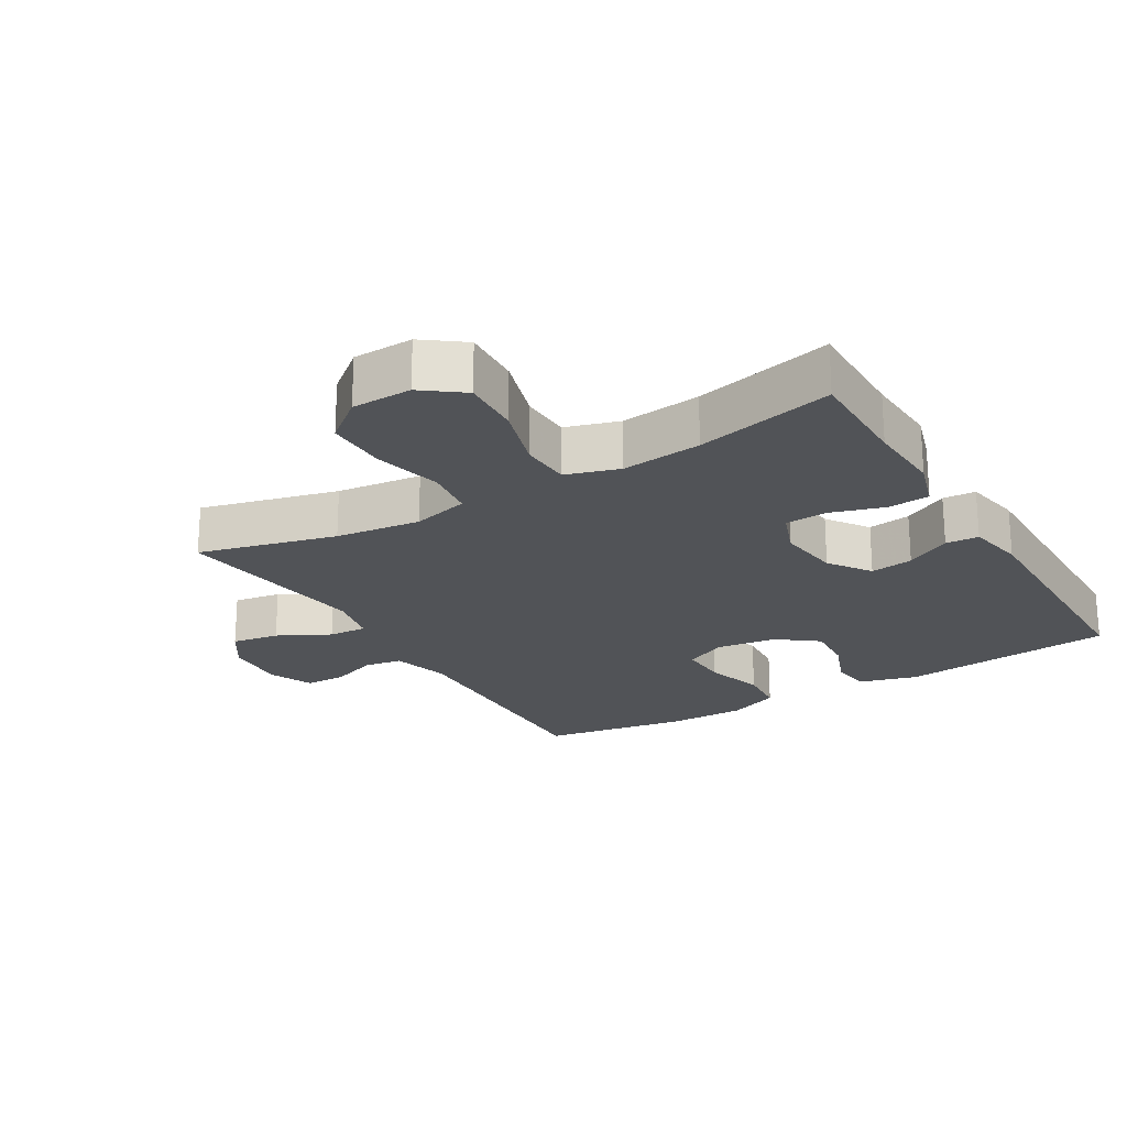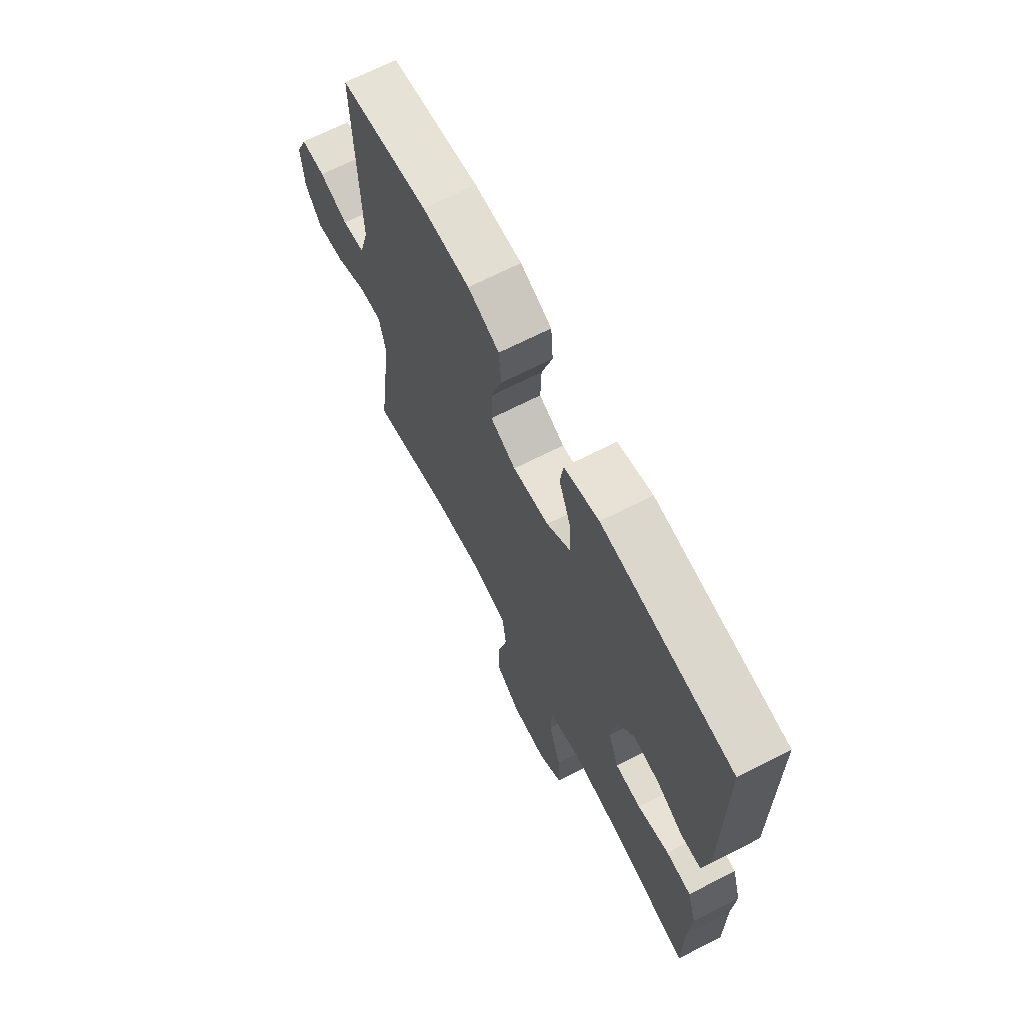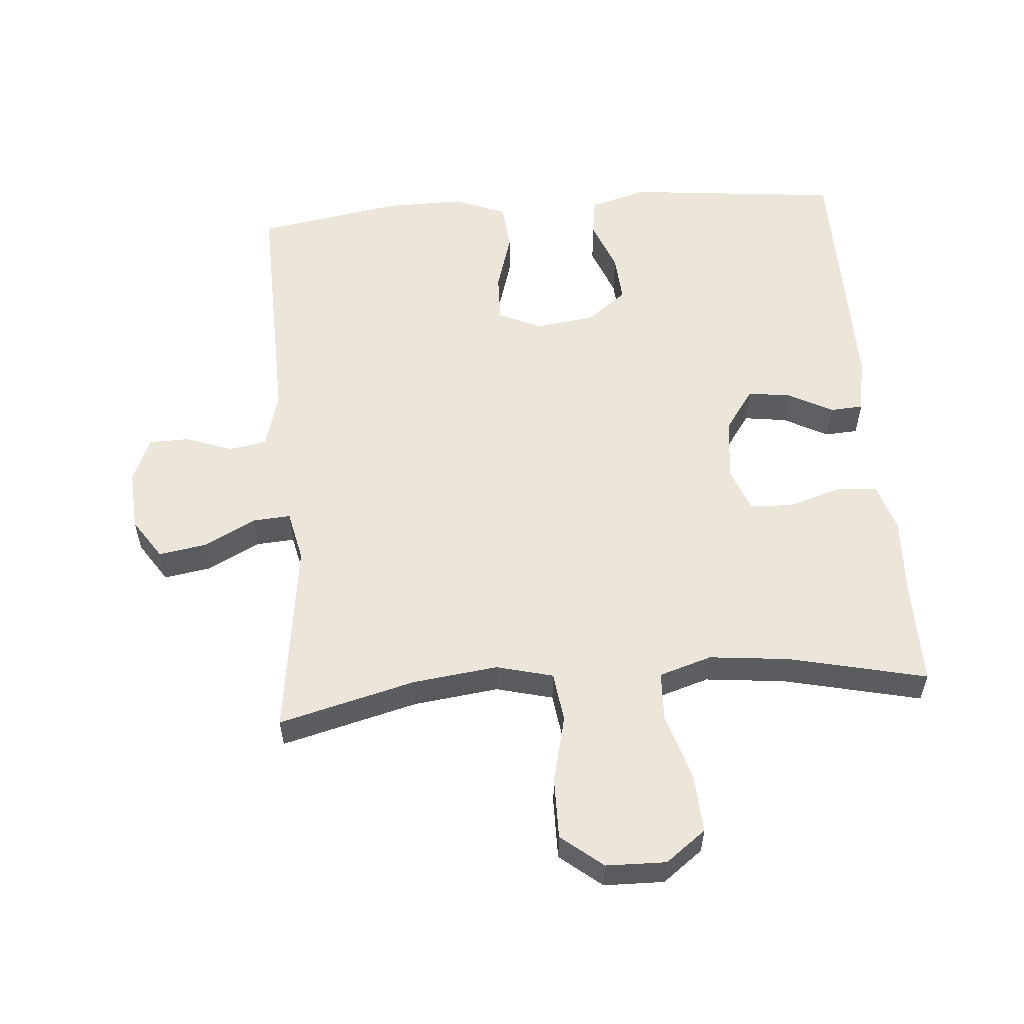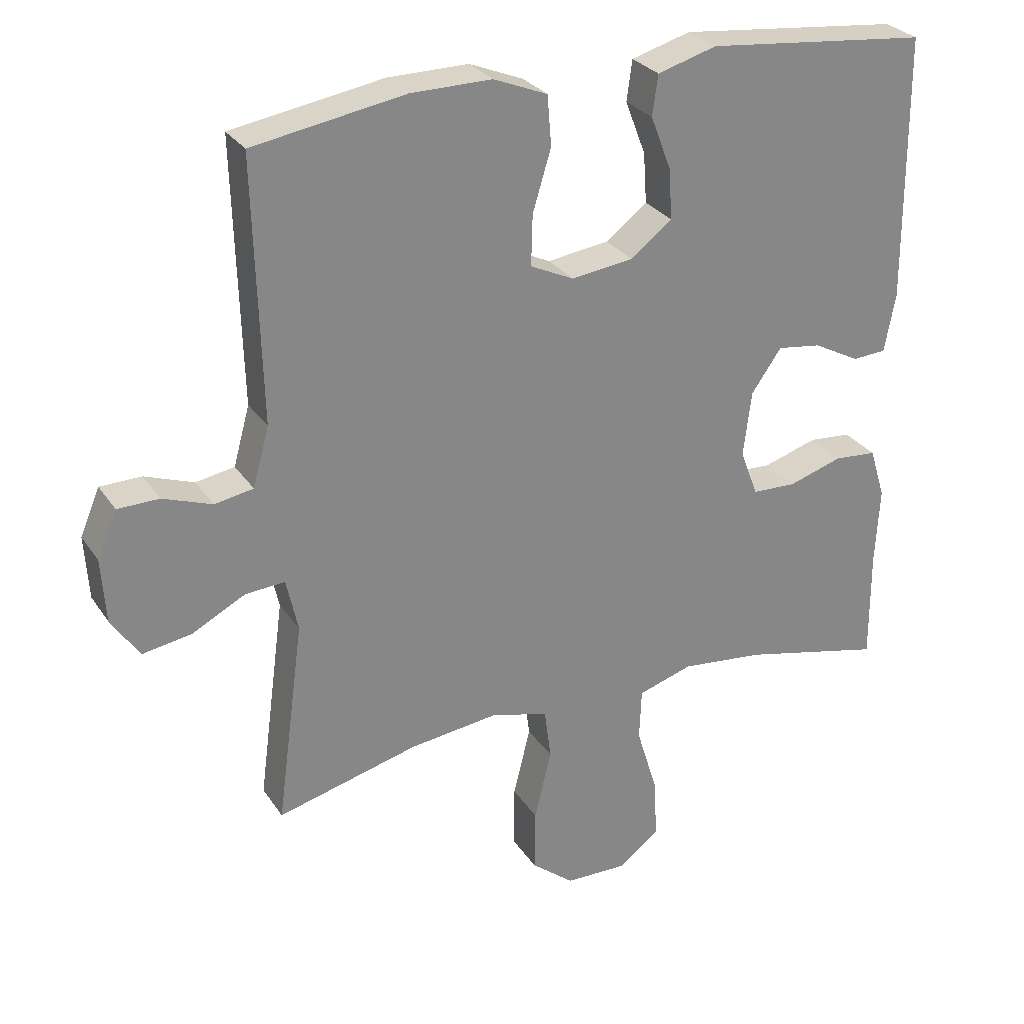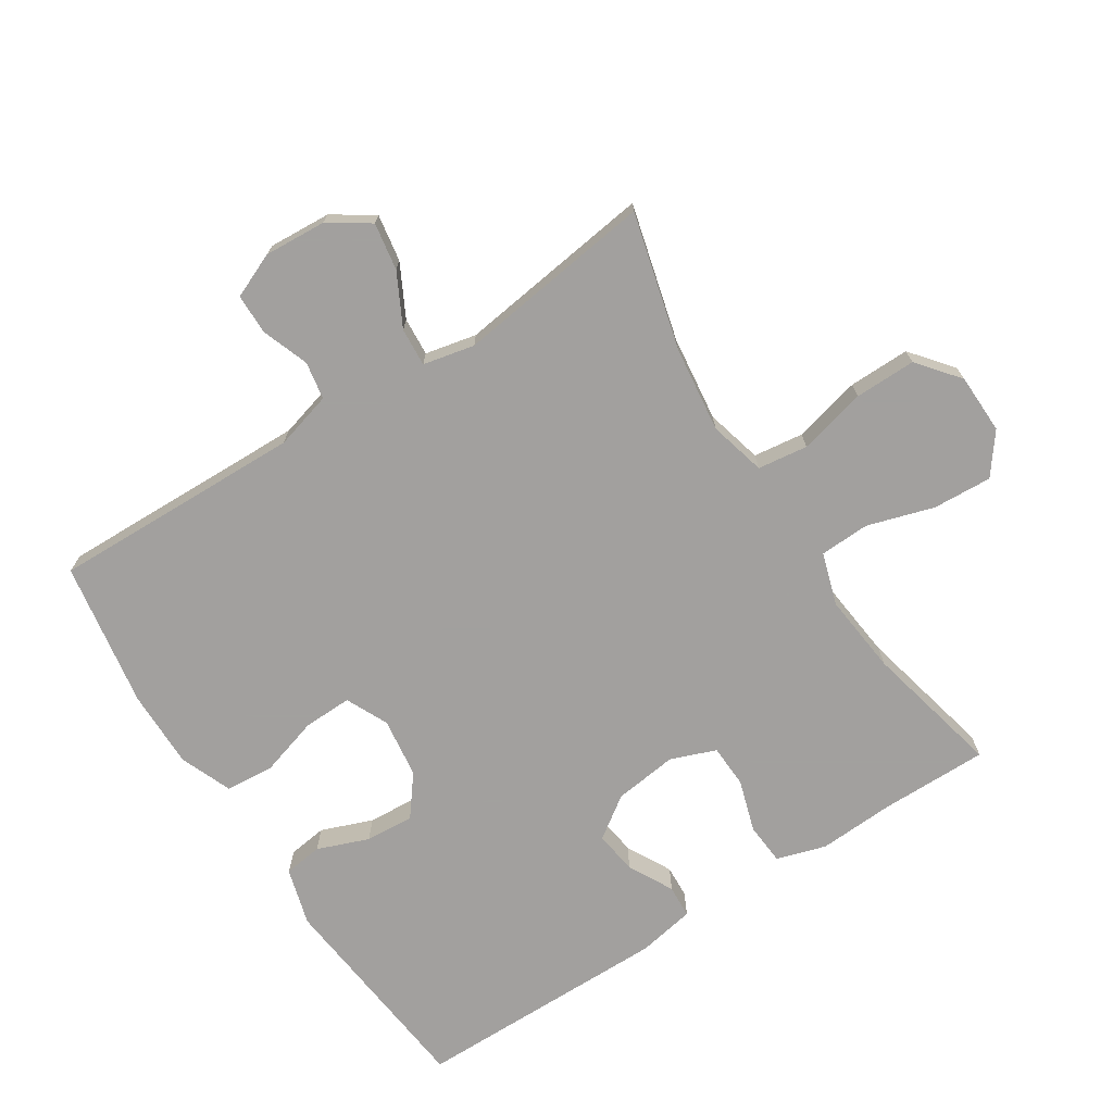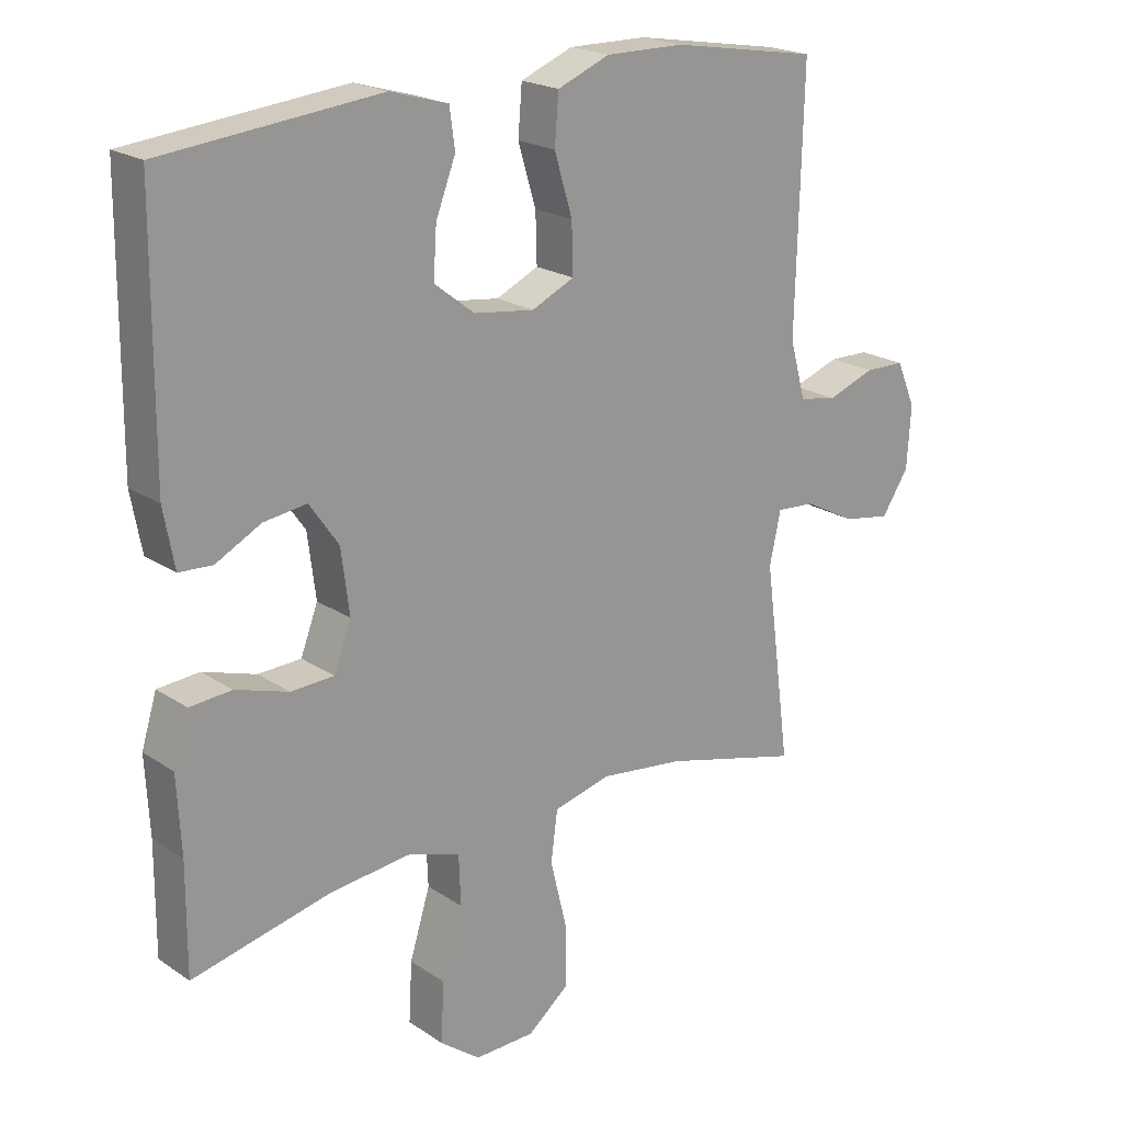
<metadata>
{"format":"obj","ext":"obj","renderer":"f3d","projection":"perspective","resolution":1024,"background":"white","views":[{"elev":-22.1,"azim":-149.1,"up":"+Y"},{"elev":68.3,"azim":-117.1,"up":"+Z"},{"elev":56.1,"azim":175.4,"up":"+Y"},{"elev":28.3,"azim":153.1,"up":"+Z"},{"elev":-71.9,"azim":122.8,"up":"+Y"},{"elev":20.7,"azim":-40.0,"up":"+Z"}]}
</metadata>
<code>
v -0.5 0.07 0.5
v -0.173 0.07 0.534
v -0.086 0.07 0.509
v -0.078 0.07 0.45
v -0.108 0.07 0.372
v -0.113 0.07 0.298
v -0.052 0.07 0.251
v 0.039 0.07 0.239
v 0.103 0.07 0.269
v 0.101 0.07 0.343
v 0.074 0.07 0.433
v 0.08 0.07 0.506
v 0.159 0.07 0.538
v 0.278 0.07 0.537
v 0.5 0.07 0.5
v 0.49 0.07 0.117
v 0.514 0.07 0.03
v 0.571 0.07 0.02
v 0.643 0.07 0.046
v 0.704 0.07 0.045
v 0.733 0.07 -0.023
v 0.727 0.07 -0.117
v 0.686 0.07 -0.179
v 0.614 0.07 -0.167
v 0.535 0.07 -0.126
v 0.477 0.07 -0.122
v 0.46 0.07 -0.2
v 0.5 0.07 -0.5
v 0.292 0.07 -0.446
v 0.163 0.07 -0.43
v 0.077 0.07 -0.452
v 0.067 0.07 -0.528
v 0.092 0.07 -0.631
v 0.093 0.07 -0.724
v 0.03 0.07 -0.775
v -0.061 0.07 -0.777
v -0.122 0.07 -0.731
v -0.117 0.07 -0.641
v -0.086 0.07 -0.54
v -0.089 0.07 -0.464
v -0.169 0.07 -0.439
v -0.291 0.07 -0.452
v -0.5 0.07 -0.5
v -0.499 0.07 -0.336
v -0.505 0.07 -0.221
v -0.482 0.07 -0.146
v -0.419 0.07 -0.141
v -0.339 0.07 -0.166
v -0.274 0.07 -0.163
v -0.248 0.07 -0.094
v -0.26 0.07 0.002
v -0.304 0.07 0.065
v -0.369 0.07 0.056
v -0.437 0.07 0.02
v -0.487 0.07 0.023
v -0.503 0.07 0.11
v -0.5 0 0.5
v -0.173 0 0.534
v -0.086 0 0.509
v -0.078 0 0.45
v -0.108 0 0.372
v -0.113 0 0.298
v -0.052 0 0.251
v 0.039 0 0.239
v 0.103 0 0.269
v 0.101 0 0.343
v 0.074 0 0.433
v 0.08 0 0.506
v 0.159 0 0.538
v 0.278 0 0.537
v 0.5 0 0.5
v 0.49 0 0.117
v 0.514 0 0.03
v 0.571 0 0.02
v 0.643 0 0.046
v 0.704 0 0.045
v 0.733 0 -0.023
v 0.727 0 -0.117
v 0.686 0 -0.179
v 0.614 0 -0.167
v 0.535 0 -0.126
v 0.477 0 -0.122
v 0.46 0 -0.2
v 0.5 0 -0.5
v 0.292 0 -0.446
v 0.163 0 -0.43
v 0.077 0 -0.452
v 0.067 0 -0.528
v 0.092 0 -0.631
v 0.093 0 -0.724
v 0.03 0 -0.775
v -0.061 0 -0.777
v -0.122 0 -0.731
v -0.117 0 -0.641
v -0.086 0 -0.54
v -0.089 0 -0.464
v -0.169 0 -0.439
v -0.291 0 -0.452
v -0.5 0 -0.5
v -0.499 0 -0.336
v -0.505 0 -0.221
v -0.482 0 -0.146
v -0.419 0 -0.141
v -0.339 0 -0.166
v -0.274 0 -0.163
v -0.248 0 -0.094
v -0.26 0 0.002
v -0.304 0 0.065
v -0.369 0 0.056
v -0.437 0 0.02
v -0.487 0 0.023
v -0.503 0 0.11
f 53 54 55 56
f 52 53 56 1
f 51 52 1 2
f 50 51 2 3
f 45 46 47 48
f 44 45 48 49
f 42 43 44 49
f 41 42 49 50
f 36 37 38 39
f 36 39 40
f 35 36 40
f 32 33 34 35
f 31 32 35 40
f 30 31 40 41
f 27 28 29
f 26 27 29 30
f 22 23 24 25
f 22 25 26
f 21 22 26
f 18 19 20 21
f 17 18 21 26
f 16 17 26 30
f 10 11 12 13
f 9 10 13 14
f 3 4 5
f 50 3 5
f 50 5 6
f 41 50 6 7
f 30 41 7 8
f 16 30 8 9
f 9 14 15 16
f 112 111 110 109
f 57 112 109 108
f 58 57 108 107
f 59 58 107 106
f 104 103 102 101
f 105 104 101 100
f 105 100 99 98
f 106 105 98 97
f 95 94 93 92
f 96 95 92
f 96 92 91
f 91 90 89 88
f 96 91 88 87
f 97 96 87 86
f 85 84 83
f 86 85 83 82
f 81 80 79 78
f 82 81 78
f 82 78 77
f 77 76 75 74
f 82 77 74 73
f 86 82 73 72
f 69 68 67 66
f 70 69 66 65
f 61 60 59
f 61 59 106
f 62 61 106
f 63 62 106 97
f 64 63 97 86
f 65 64 86 72
f 72 71 70 65
f 1 57 58 2
f 2 58 59 3
f 3 59 60 4
f 4 60 61 5
f 5 61 62 6
f 6 62 63 7
f 7 63 64 8
f 8 64 65 9
f 9 65 66 10
f 10 66 67 11
f 11 67 68 12
f 12 68 69 13
f 13 69 70 14
f 14 70 71 15
f 15 71 72 16
f 16 72 73 17
f 17 73 74 18
f 18 74 75 19
f 19 75 76 20
f 20 76 77 21
f 21 77 78 22
f 22 78 79 23
f 23 79 80 24
f 24 80 81 25
f 25 81 82 26
f 26 82 83 27
f 27 83 84 28
f 28 84 85 29
f 29 85 86 30
f 30 86 87 31
f 31 87 88 32
f 32 88 89 33
f 33 89 90 34
f 34 90 91 35
f 35 91 92 36
f 36 92 93 37
f 37 93 94 38
f 38 94 95 39
f 39 95 96 40
f 40 96 97 41
f 41 97 98 42
f 42 98 99 43
f 43 99 100 44
f 44 100 101 45
f 45 101 102 46
f 46 102 103 47
f 47 103 104 48
f 48 104 105 49
f 49 105 106 50
f 50 106 107 51
f 51 107 108 52
f 52 108 109 53
f 53 109 110 54
f 54 110 111 55
f 55 111 112 56
f 56 112 57 1

</code>
